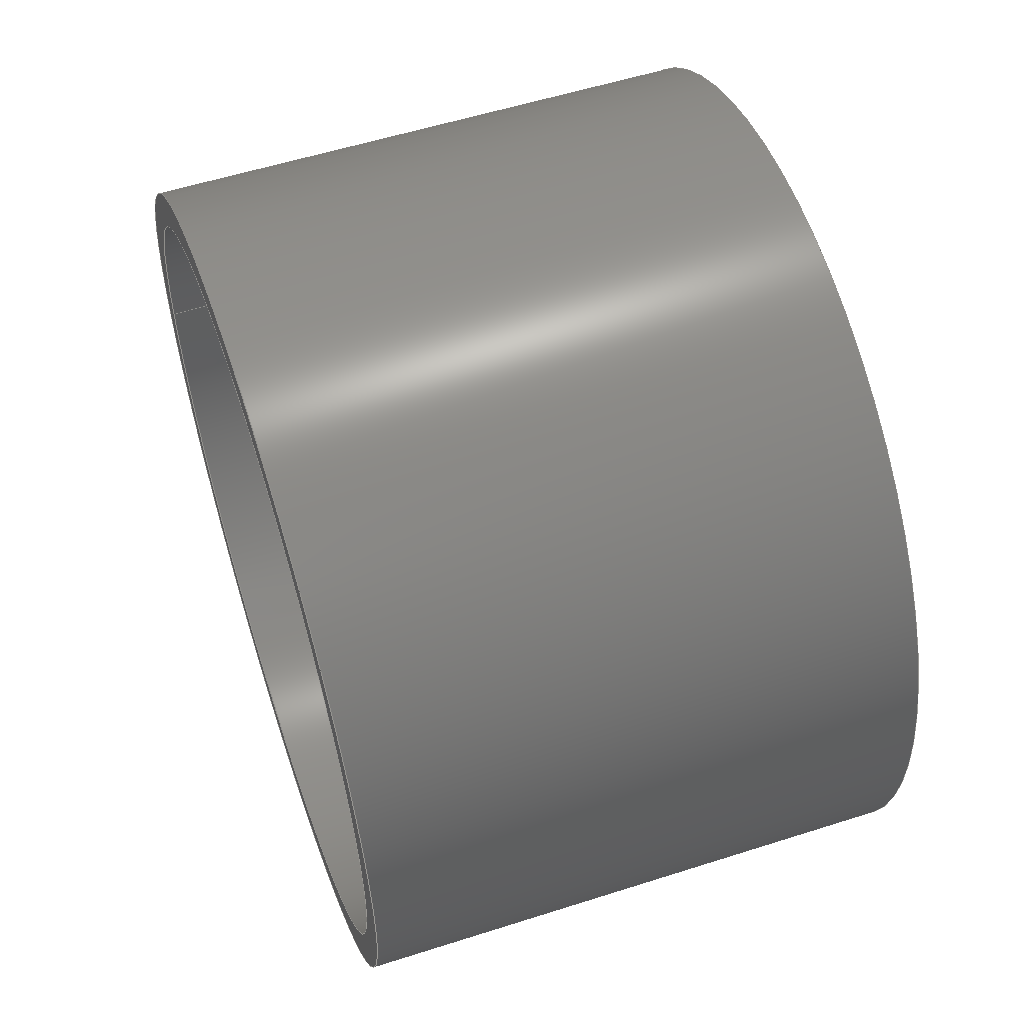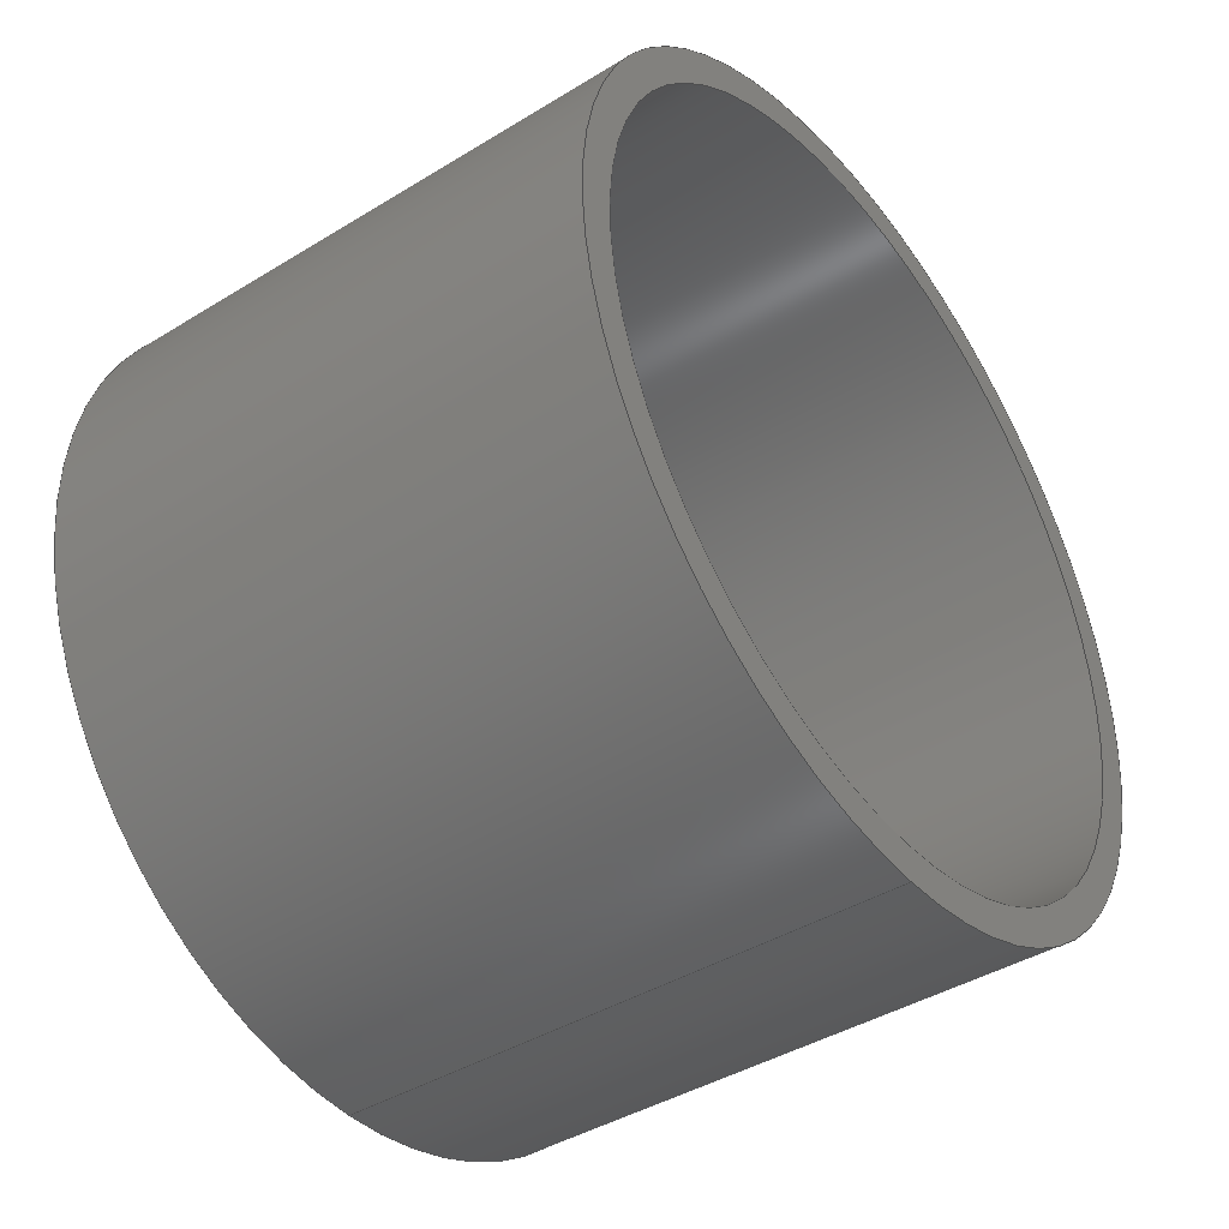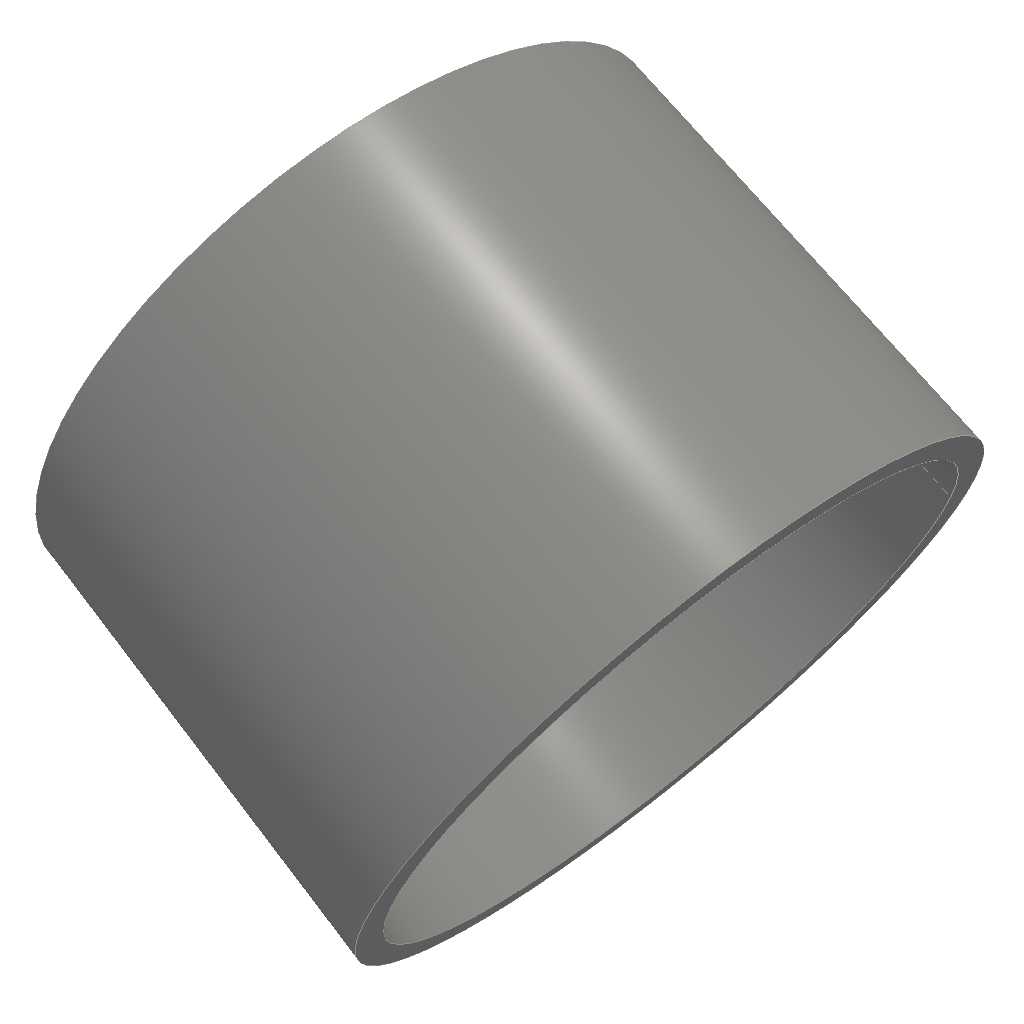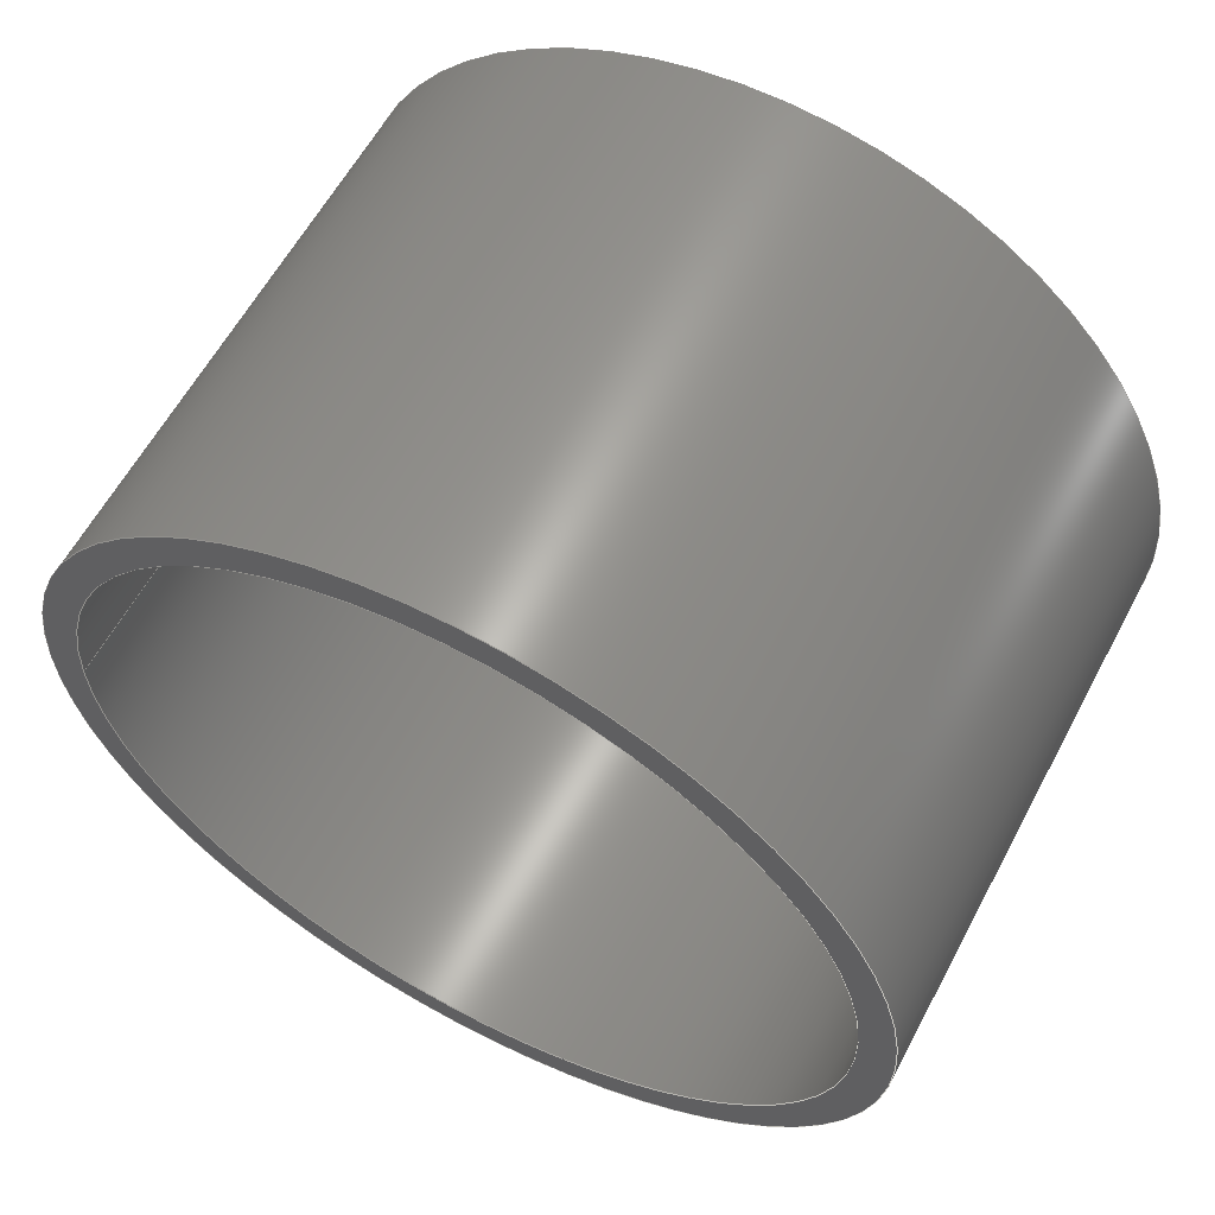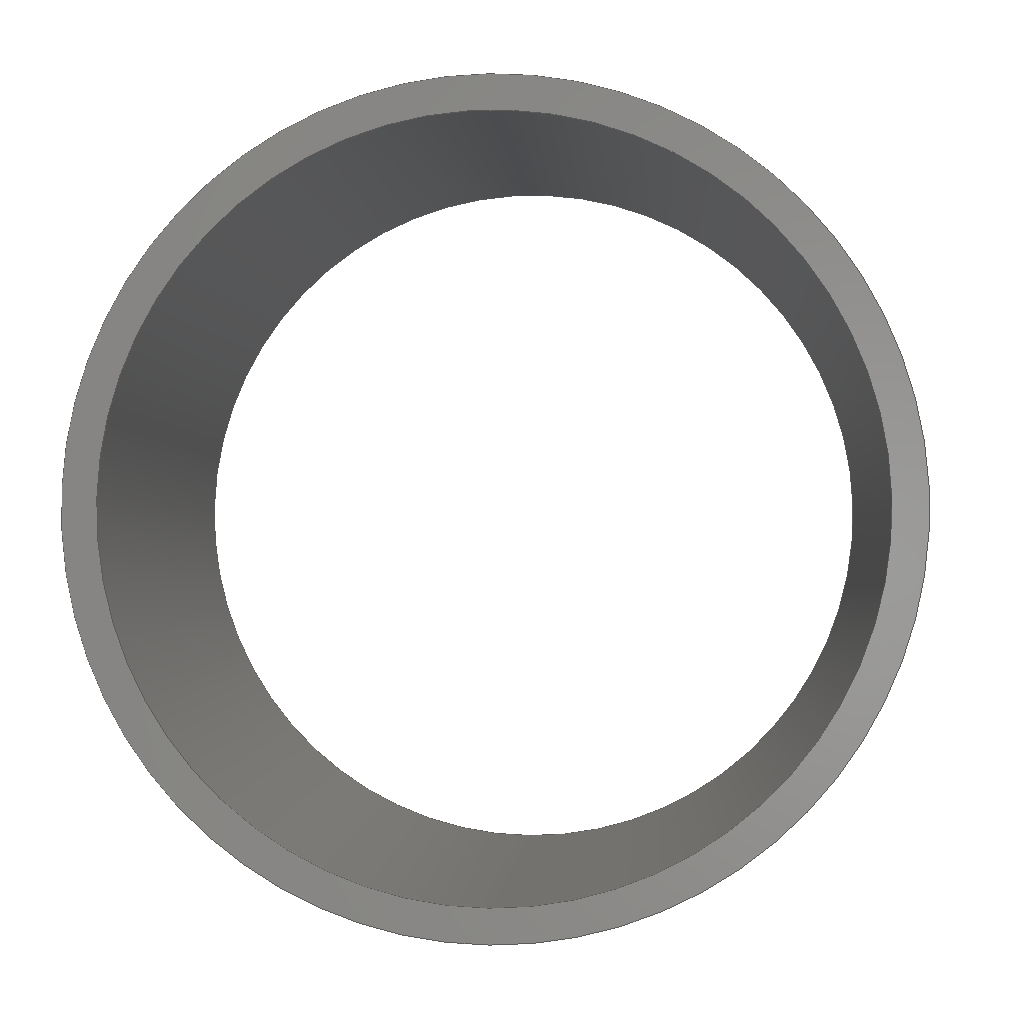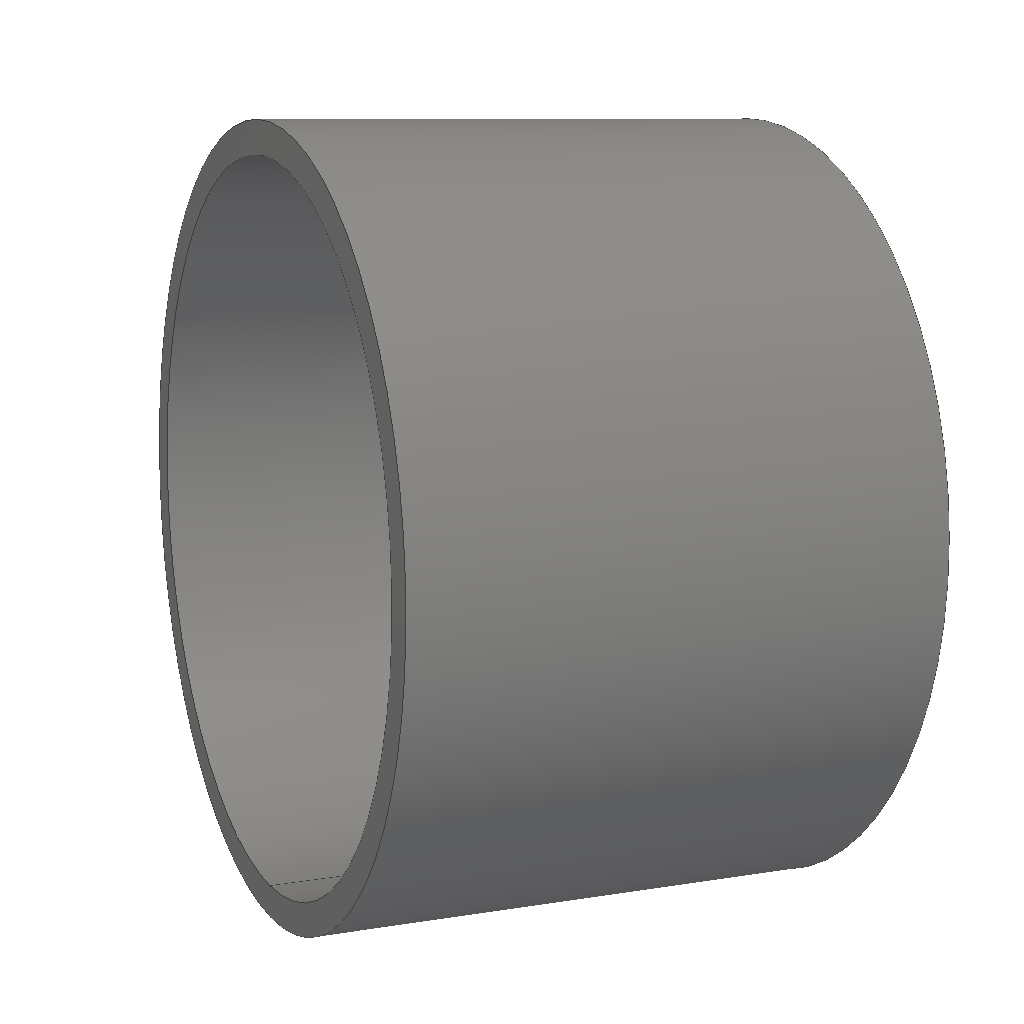
<metadata>
{"format":"step","ext":"step","renderer":"f3d","projection":"perspective","resolution":1024,"background":"white","views":[{"elev":55.6,"azim":161.4,"up":"+Z"},{"elev":-41.7,"azim":-143.5,"up":"+Y"},{"elev":69.9,"azim":-128.1,"up":"+Z"},{"elev":60.1,"azim":118.0,"up":"+Z"},{"elev":-0.7,"azim":-85.5,"up":"+Y"},{"elev":9.7,"azim":156.9,"up":"+Y"}]}
</metadata>
<code>
ISO-10303-21;
DATA;
#1=MECHANICAL_DESIGN_GEOMETRIC_PRESENTATION_REPRESENTATION('',(#4),#116);
#2=SHAPE_REPRESENTATION_RELATIONSHIP('SRR','None',#126,#3);
#3=ADVANCED_BREP_SHAPE_REPRESENTATION('',(#5),#115);
#4=STYLED_ITEM('',(#136),#5);
#5=MANIFOLD_SOLID_BREP('Body1',#56);
#6=LINE('',#107,#8);
#7=LINE('',#111,#9);
#8=VECTOR('',#90,1.375);
#9=VECTOR('',#95,1.5);
#10=CYLINDRICAL_SURFACE('',#73,1.375);
#11=CYLINDRICAL_SURFACE('',#75,1.5);
#12=FACE_BOUND('',#19,.T.);
#13=FACE_BOUND('',#23,.T.);
#14=FACE_OUTER_BOUND('',#18,.T.);
#15=FACE_OUTER_BOUND('',#20,.T.);
#16=FACE_OUTER_BOUND('',#21,.T.);
#17=FACE_OUTER_BOUND('',#22,.T.);
#18=EDGE_LOOP('',(#38));
#19=EDGE_LOOP('',(#39));
#20=EDGE_LOOP('',(#40,#41,#42,#43));
#21=EDGE_LOOP('',(#44,#45,#46,#47));
#22=EDGE_LOOP('',(#48));
#23=EDGE_LOOP('',(#49));
#24=CIRCLE('',#71,1.5);
#25=CIRCLE('',#72,1.375);
#26=CIRCLE('',#74,1.375);
#27=CIRCLE('',#76,1.5);
#28=VERTEX_POINT('',#100);
#29=VERTEX_POINT('',#102);
#30=VERTEX_POINT('',#105);
#31=VERTEX_POINT('',#109);
#32=EDGE_CURVE('',#28,#28,#24,.T.);
#33=EDGE_CURVE('',#29,#29,#25,.T.);
#34=EDGE_CURVE('',#30,#30,#26,.T.);
#35=EDGE_CURVE('',#30,#29,#6,.T.);
#36=EDGE_CURVE('',#31,#31,#27,.T.);
#37=EDGE_CURVE('',#31,#28,#7,.T.);
#38=ORIENTED_EDGE('',*,*,#32,.T.);
#39=ORIENTED_EDGE('',*,*,#33,.T.);
#40=ORIENTED_EDGE('',*,*,#34,.F.);
#41=ORIENTED_EDGE('',*,*,#35,.T.);
#42=ORIENTED_EDGE('',*,*,#33,.F.);
#43=ORIENTED_EDGE('',*,*,#35,.F.);
#44=ORIENTED_EDGE('',*,*,#36,.F.);
#45=ORIENTED_EDGE('',*,*,#37,.T.);
#46=ORIENTED_EDGE('',*,*,#32,.F.);
#47=ORIENTED_EDGE('',*,*,#37,.F.);
#48=ORIENTED_EDGE('',*,*,#36,.T.);
#49=ORIENTED_EDGE('',*,*,#34,.T.);
#50=PLANE('',#70);
#51=PLANE('',#77);
#52=ADVANCED_FACE('',(#14,#12),#50,.F.);
#53=ADVANCED_FACE('',(#15),#10,.F.);
#54=ADVANCED_FACE('',(#16),#11,.T.);
#55=ADVANCED_FACE('',(#17,#13),#51,.T.);
#56=CLOSED_SHELL('',(#52,#53,#54,#55));
#57=DERIVED_UNIT_ELEMENT(#59,1);
#58=DERIVED_UNIT_ELEMENT(#120,3);
#59=(
MASS_UNIT()
NAMED_UNIT(*)
SI_UNIT(.KILO.,.GRAM.)
);
#60=DERIVED_UNIT((#57,#58));
#61=MEASURE_REPRESENTATION_ITEM('density measure',
POSITIVE_RATIO_MEASURE(7850),#60);
#62=PROPERTY_DEFINITION_REPRESENTATION(#67,#64);
#63=PROPERTY_DEFINITION_REPRESENTATION(#68,#65);
#64=REPRESENTATION('material name',(#66),#115);
#65=REPRESENTATION('density',(#61),#115);
#66=DESCRIPTIVE_REPRESENTATION_ITEM('Steel','Steel');
#67=PROPERTY_DEFINITION('material property','material name',#128);
#68=PROPERTY_DEFINITION('material property','density of part',#128);
#69=AXIS2_PLACEMENT_3D('placement',#98,#78,#79);
#70=AXIS2_PLACEMENT_3D('',#99,#80,#81);
#71=AXIS2_PLACEMENT_3D('',#101,#82,#83);
#72=AXIS2_PLACEMENT_3D('',#103,#84,#85);
#73=AXIS2_PLACEMENT_3D('',#104,#86,#87);
#74=AXIS2_PLACEMENT_3D('',#106,#88,#89);
#75=AXIS2_PLACEMENT_3D('',#108,#91,#92);
#76=AXIS2_PLACEMENT_3D('',#110,#93,#94);
#77=AXIS2_PLACEMENT_3D('',#112,#96,#97);
#78=DIRECTION('axis',(0,0,1));
#79=DIRECTION('refdir',(1,0,0));
#80=DIRECTION('center_axis',(1,0,0));
#81=DIRECTION('ref_axis',(0,1,0));
#82=DIRECTION('center_axis',(-1,0,0));
#83=DIRECTION('ref_axis',(0,1,0));
#84=DIRECTION('center_axis',(1,0,0));
#85=DIRECTION('ref_axis',(0,1,0));
#86=DIRECTION('center_axis',(1,0,0));
#87=DIRECTION('ref_axis',(0,1,0));
#88=DIRECTION('center_axis',(-1,0,0));
#89=DIRECTION('ref_axis',(0,1,0));
#90=DIRECTION('',(-1,0,0));
#91=DIRECTION('center_axis',(1,0,0));
#92=DIRECTION('ref_axis',(0,1,0));
#93=DIRECTION('center_axis',(1,0,0));
#94=DIRECTION('ref_axis',(0,1,0));
#95=DIRECTION('',(-1,0,0));
#96=DIRECTION('center_axis',(1,0,0));
#97=DIRECTION('ref_axis',(0,1,0));
#98=CARTESIAN_POINT('',(0,0,0));
#99=CARTESIAN_POINT('Origin',(-1,0,0));
#100=CARTESIAN_POINT('',(-1,-1.5,-1.837e-16));
#101=CARTESIAN_POINT('Origin',(-1,0,0));
#102=CARTESIAN_POINT('',(-1,-1.375,-1.684e-16));
#103=CARTESIAN_POINT('Origin',(-1,0,0));
#104=CARTESIAN_POINT('Origin',(0,0,0));
#105=CARTESIAN_POINT('',(1,-1.375,-1.684e-16));
#106=CARTESIAN_POINT('Origin',(1,0,0));
#107=CARTESIAN_POINT('',(0,-1.375,-1.684e-16));
#108=CARTESIAN_POINT('Origin',(0,0,0));
#109=CARTESIAN_POINT('',(1,-1.5,-1.837e-16));
#110=CARTESIAN_POINT('Origin',(1,0,0));
#111=CARTESIAN_POINT('',(0,-1.5,-1.837e-16));
#112=CARTESIAN_POINT('Origin',(1,0,0));
#113=UNCERTAINTY_MEASURE_WITH_UNIT(LENGTH_MEASURE(0.0003937),
#118,'DISTANCE_ACCURACY_VALUE',
'Maximum model space distance between geometric entities at asserted c
onnectivities');
#114=UNCERTAINTY_MEASURE_WITH_UNIT(LENGTH_MEASURE(0.0003937),
#118,'DISTANCE_ACCURACY_VALUE',
'Maximum model space distance between geometric entities at asserted c
onnectivities');
#115=(
GEOMETRIC_REPRESENTATION_CONTEXT(3)
GLOBAL_UNCERTAINTY_ASSIGNED_CONTEXT((#113))
GLOBAL_UNIT_ASSIGNED_CONTEXT((#118,#122,#123))
REPRESENTATION_CONTEXT('','3D')
);
#116=(
GEOMETRIC_REPRESENTATION_CONTEXT(3)
GLOBAL_UNCERTAINTY_ASSIGNED_CONTEXT((#114))
GLOBAL_UNIT_ASSIGNED_CONTEXT((#118,#122,#123))
REPRESENTATION_CONTEXT('','3D')
);
#117=DIMENSIONAL_EXPONENTS(1,0,0,0,0,0,0);
#118=(
CONVERSION_BASED_UNIT('inch',#121)
LENGTH_UNIT()
NAMED_UNIT(#117)
);
#119=(
LENGTH_UNIT()
NAMED_UNIT(*)
SI_UNIT(.MILLI.,.METRE.)
);
#120=(
LENGTH_UNIT()
NAMED_UNIT(*)
SI_UNIT($,.METRE.)
);
#121=LENGTH_MEASURE_WITH_UNIT(LENGTH_MEASURE(25.4),#119);
#122=(
NAMED_UNIT(*)
PLANE_ANGLE_UNIT()
SI_UNIT($,.RADIAN.)
);
#123=(
NAMED_UNIT(*)
SI_UNIT($,.STERADIAN.)
SOLID_ANGLE_UNIT()
);
#124=SHAPE_DEFINITION_REPRESENTATION(#125,#126);
#125=PRODUCT_DEFINITION_SHAPE('',$,#128);
#126=SHAPE_REPRESENTATION('',(#69),#115);
#127=PRODUCT_DEFINITION_CONTEXT('part definition',#132,'design');
#128=PRODUCT_DEFINITION('Untitled','Untitled',#129,#127);
#129=PRODUCT_DEFINITION_FORMATION('',$,#134);
#130=PRODUCT_RELATED_PRODUCT_CATEGORY('Untitled','Untitled',(#134));
#131=APPLICATION_PROTOCOL_DEFINITION('international standard',
'automotive_design',2009,#132);
#132=APPLICATION_CONTEXT(
'Core Data for Automotive Mechanical Design Process');
#133=PRODUCT_CONTEXT('part definition',#132,'mechanical');
#134=PRODUCT('Untitled','Untitled',$,(#133));
#135=PRESENTATION_STYLE_ASSIGNMENT((#137));
#136=PRESENTATION_STYLE_ASSIGNMENT((#138));
#137=SURFACE_STYLE_USAGE(.BOTH.,#139);
#138=SURFACE_STYLE_USAGE(.BOTH.,#140);
#139=SURFACE_SIDE_STYLE('',(#141));
#140=SURFACE_SIDE_STYLE('',(#142));
#141=SURFACE_STYLE_FILL_AREA(#143);
#142=SURFACE_STYLE_FILL_AREA(#144);
#143=FILL_AREA_STYLE('Steel - Satin',(#145));
#144=FILL_AREA_STYLE('Plastic - Glossy (Blue)',(#146));
#145=FILL_AREA_STYLE_COLOUR('Steel - Satin',#147);
#146=FILL_AREA_STYLE_COLOUR('Plastic - Glossy (Blue)',#148);
#147=COLOUR_RGB('Steel - Satin',0.6275,0.6275,0.6275);
#148=COLOUR_RGB('Plastic - Glossy (Blue)',0.1882,0.2314,
0.5882);
ENDSEC;
END-ISO-10303-21;

</code>
